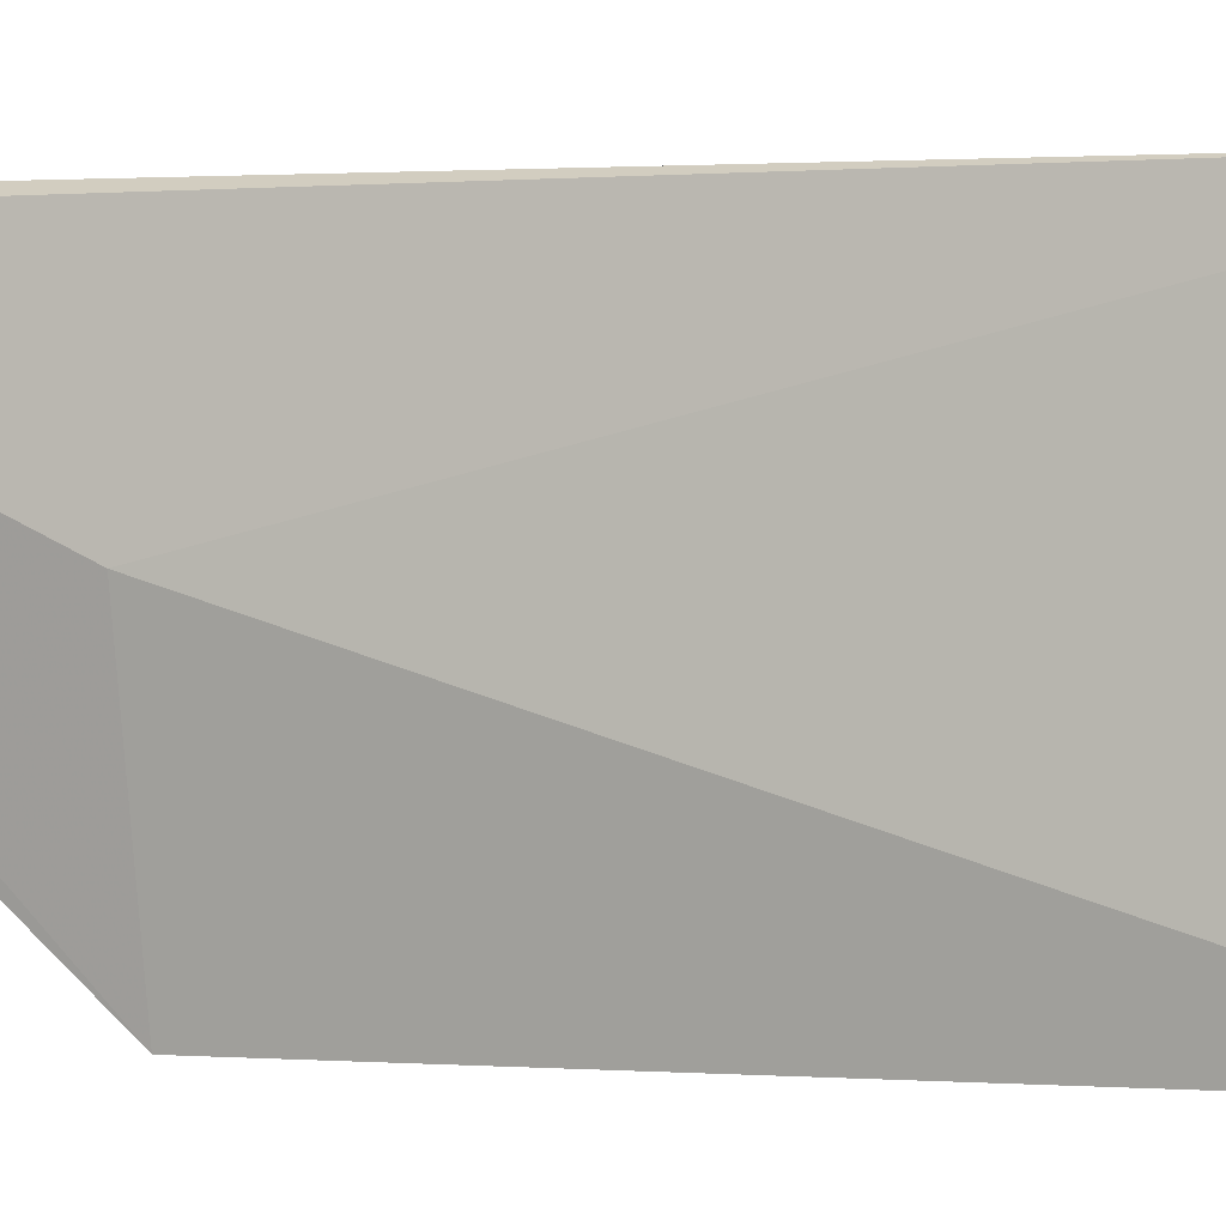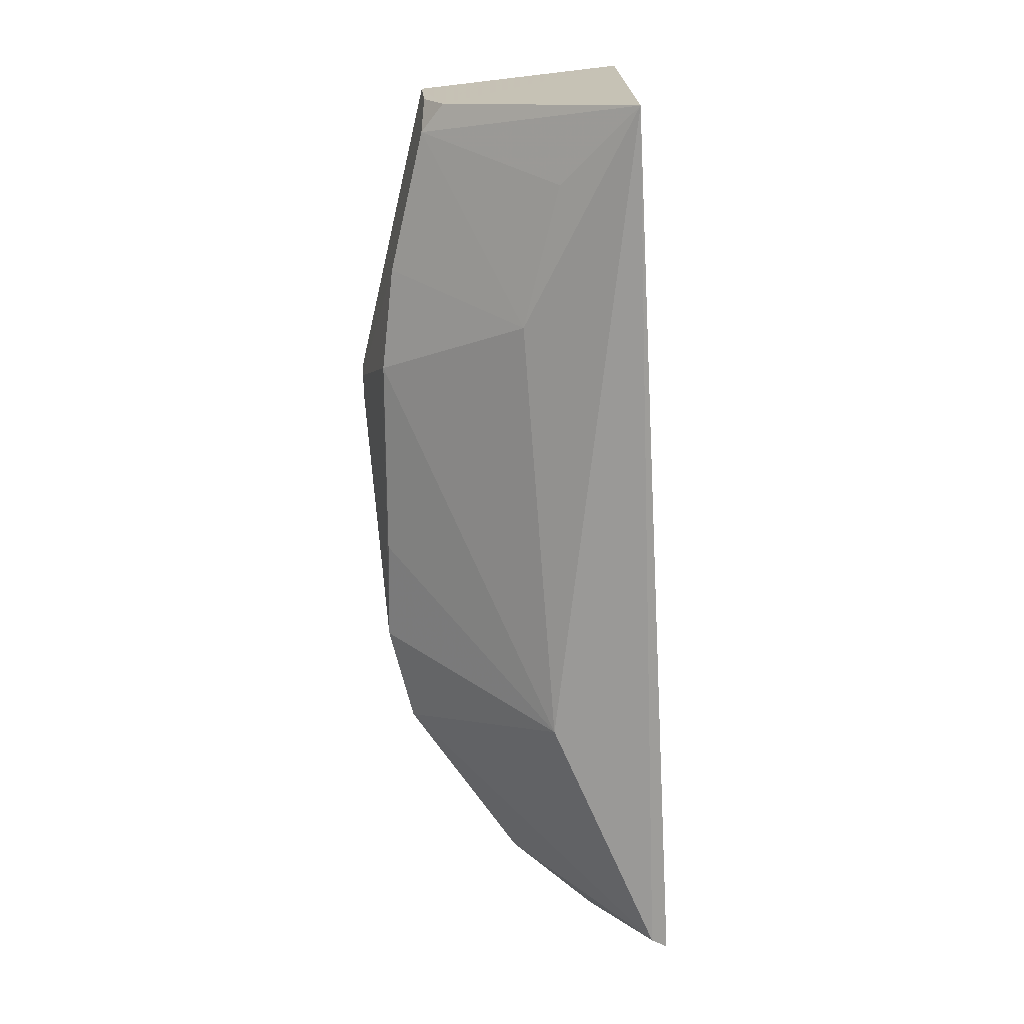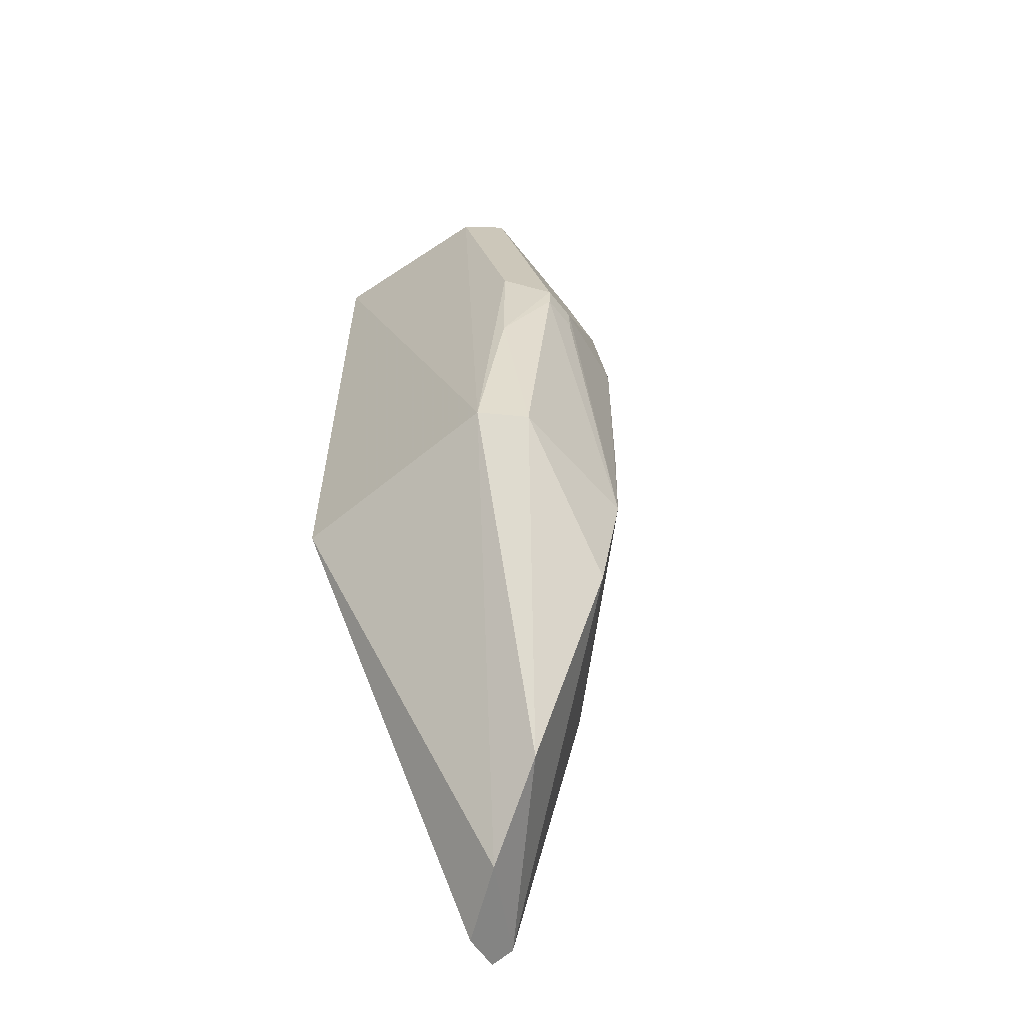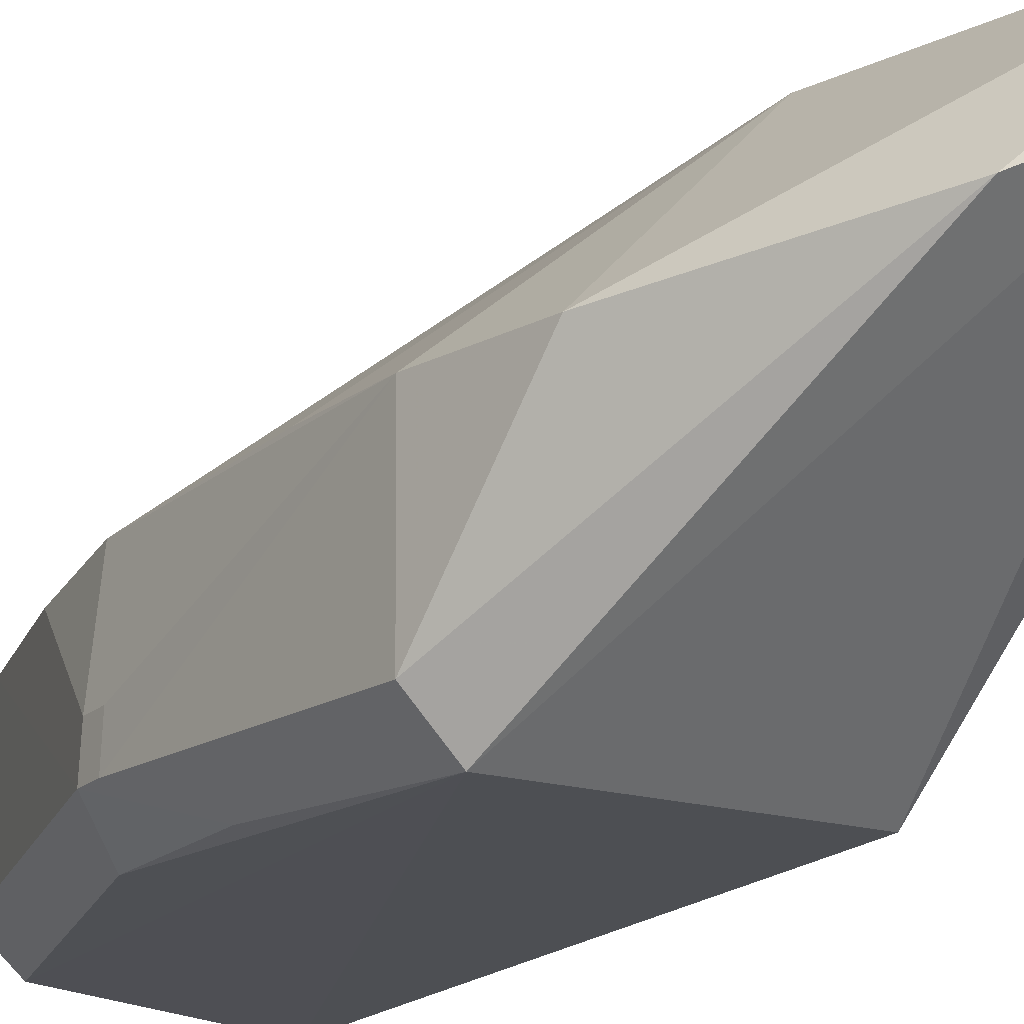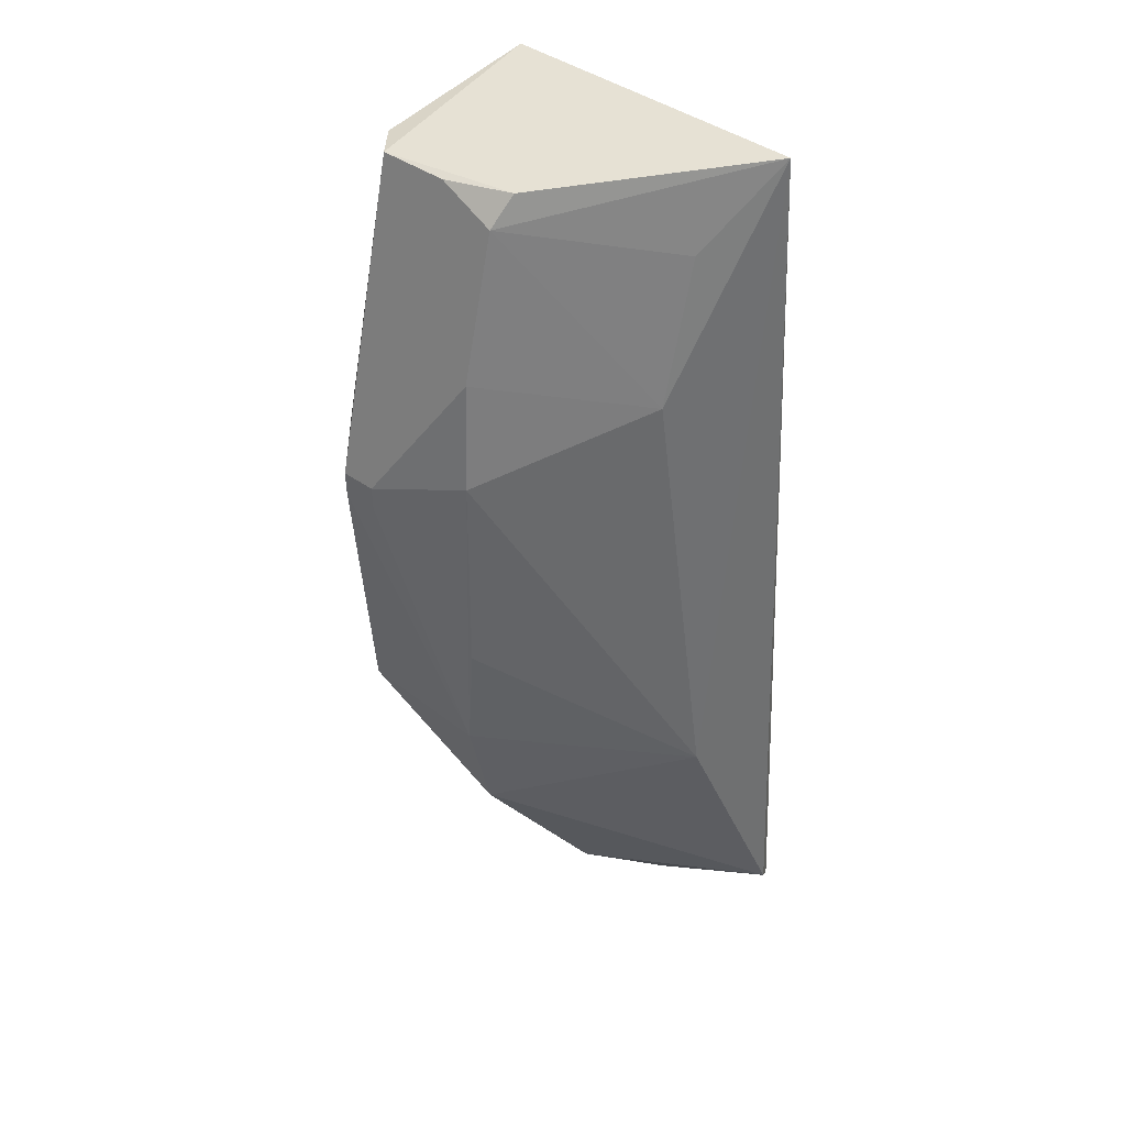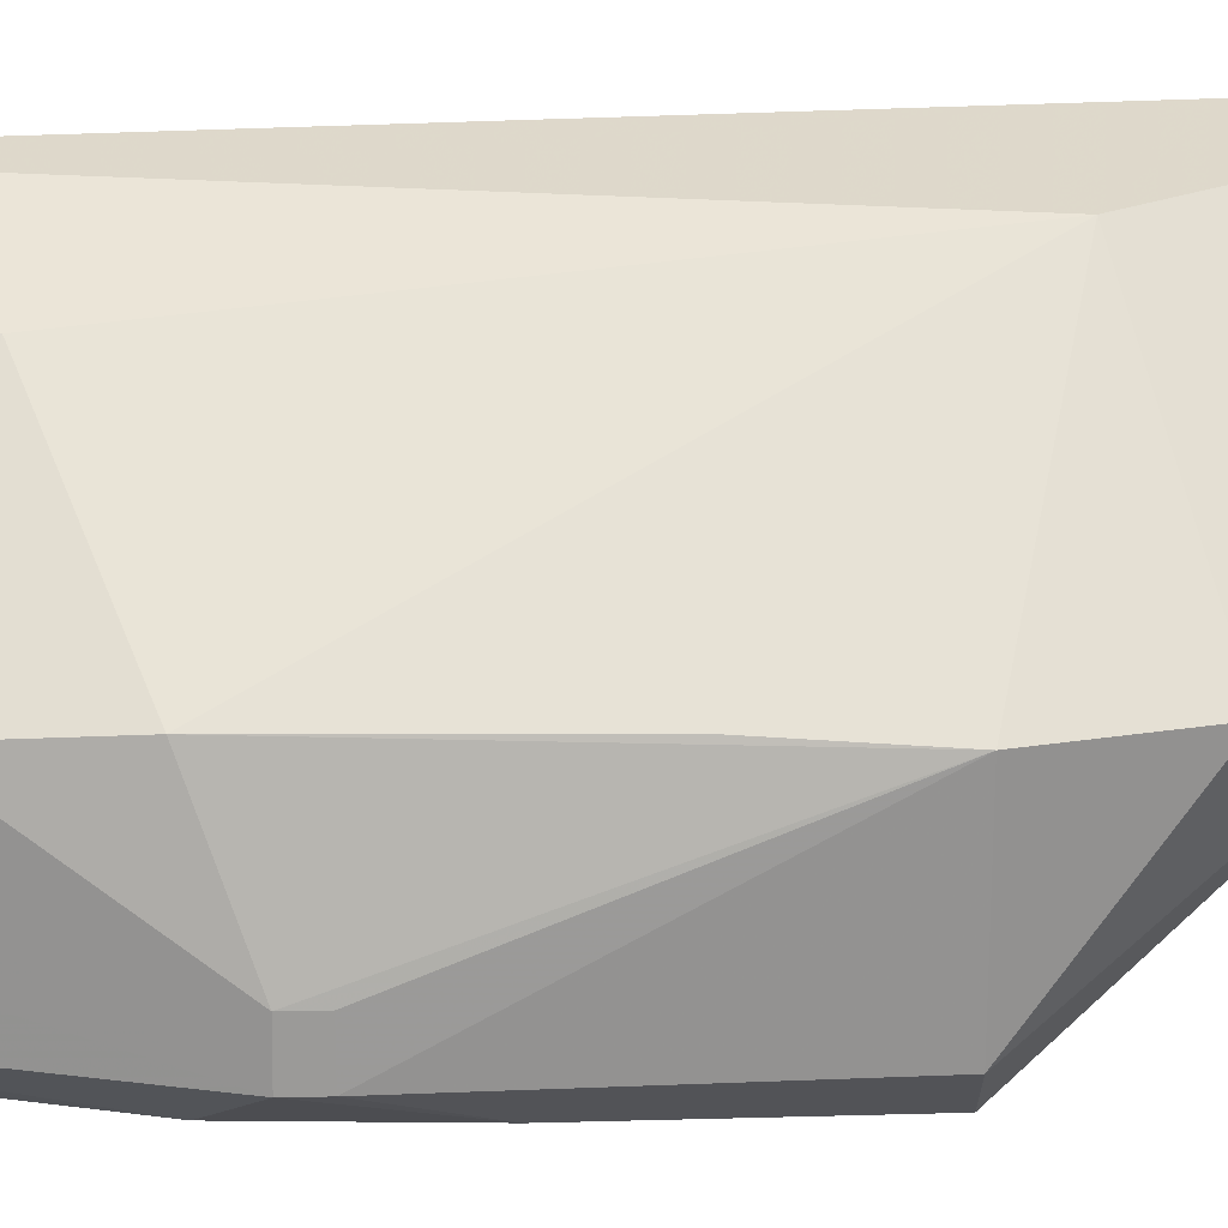
<metadata>
{"format":"obj","ext":"obj","renderer":"f3d","projection":"perspective","resolution":1024,"background":"white","views":[{"elev":-0.7,"azim":114.0,"up":"+Z"},{"elev":20.6,"azim":-2.3,"up":"+Y"},{"elev":-59.5,"azim":-139.4,"up":"+Y"},{"elev":-17.5,"azim":-29.4,"up":"+Z"},{"elev":38.8,"azim":-45.6,"up":"+Y"},{"elev":23.5,"azim":-90.7,"up":"+Z"}]}
</metadata>
<code>
v -0.2793 -0.1562 -0.3538
v -0.2832 -0.1595 -0.3717
v -0.2986 0.2342 -0.4972
v -0.3011 0.2357 -0.356
v -0.4085 -0.02244 -0.4221
v -0.2835 -0.02332 -0.4167
v -0.3491 -0.1315 -0.4087
v -0.333 -0.04373 -0.3576
v -0.389 0.2265 -0.4783
v -0.2986 -0.02329 -0.4975
v -0.3129 -0.1548 -0.3915
v -0.2867 -0.1499 -0.3496
v -0.408 0.1104 -0.4187
v -0.3933 -0.02237 -0.4967
v -0.3977 -0.06586 -0.4219
v -0.3467 0.1404 -0.3731
v -0.4078 0.02303 -0.4193
v -0.389 0.2155 -0.4219
v -0.3751 0.2255 -0.4915
v -0.4199 0.09437 -0.4783
v -0.4081 -0.02235 -0.4812
v -0.3796 0.2281 -0.4186
v -0.3319 0.2011 -0.3727
v -0.4032 0.1546 -0.4222
v -0.4035 0.1092 -0.4917
v -0.4192 0.0942 -0.4629
v -0.4197 0.084 -0.4783
v -0.3878 0.226 -0.4478
v -0.4038 0.05378 -0.4924
v -0.419 0.08402 -0.4629
f 6 3 4
f 6 4 1
f 10 6 1
f 10 1 2
f 10 3 6
f 11 2 1
f 11 10 2
f 12 1 4
f 12 4 8
f 12 11 1
f 12 7 11
f 14 3 10
f 14 11 7
f 14 10 11
f 15 12 8
f 15 8 5
f 15 7 12
f 16 13 8
f 16 8 4
f 17 13 5
f 17 5 8
f 17 8 13
f 19 9 3
f 19 3 14
f 21 14 7
f 21 7 15
f 21 15 5
f 22 18 4
f 22 4 3
f 22 3 9
f 23 18 16
f 23 16 4
f 23 4 18
f 24 13 16
f 24 16 18
f 24 18 20
f 25 19 14
f 25 20 9
f 25 9 19
f 26 5 13
f 26 24 20
f 26 13 24
f 27 21 5
f 28 22 9
f 28 18 22
f 28 20 18
f 28 9 20
f 29 25 14
f 29 14 21
f 29 21 27
f 29 27 20
f 29 20 25
f 30 27 5
f 30 5 26
f 30 26 20
f 30 20 27

</code>
